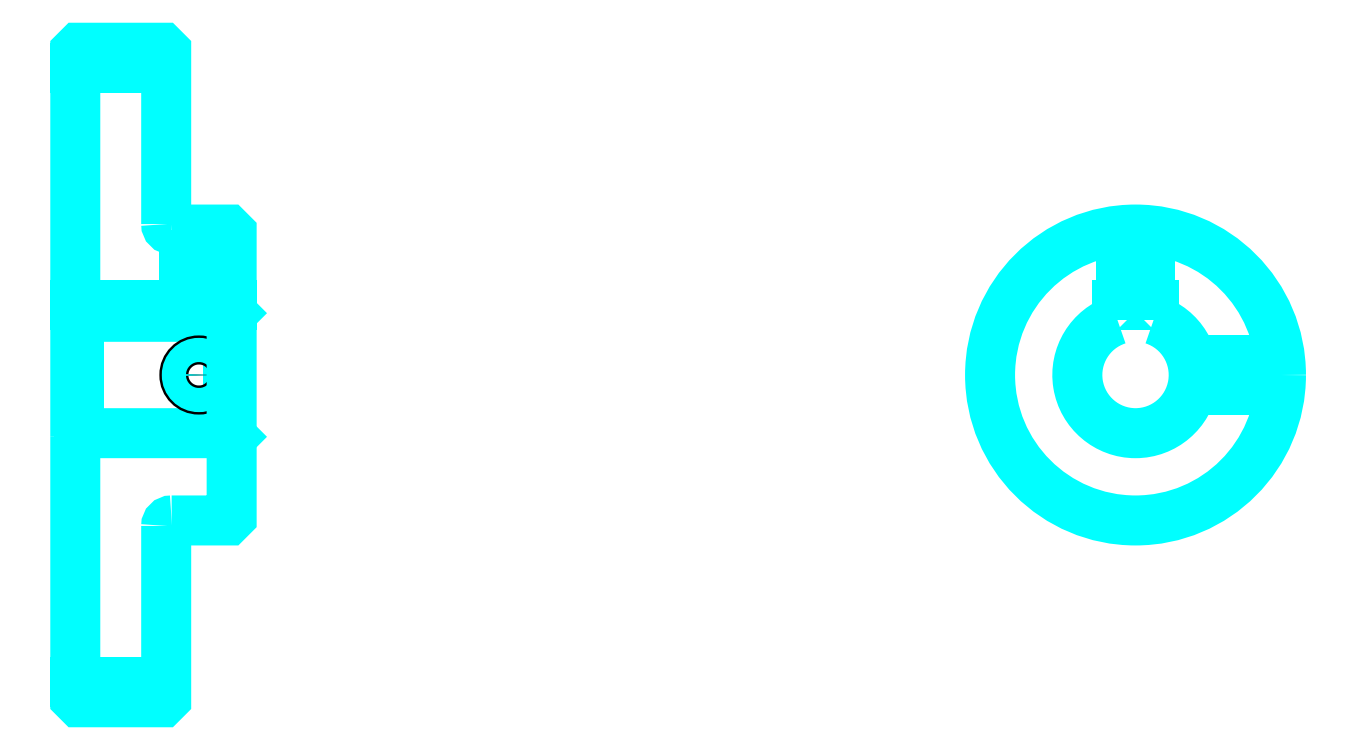
<metadata>
{"format":"dxf","ext":"dxf","renderer":"ezdxf+matplotlib","layout":"modelspace","background":"white","min_lineweight":24,"dpi":150}
</metadata>
<code>
0
SECTION
2
ENTITIES
0
LINE
8
0
10
216.6
20
302.3
30
0
11
241.6
21
302.3
31
0
0
LINE
8
0
10
216.6
20
133.5
30
0
11
241.6
21
133.5
31
0
0
LINE
8
0
10
258.6
20
201.9
30
0
11
259.6
21
200.9
31
0
0
LINE
8
0
10
258.6
20
233.9
30
0
11
259.6
21
234.9
31
0
0
LINE
8
0
10
217.6
20
233.9
30
0
11
217.6
21
201.9
31
0
0
POLYLINE
8
0
66
1
10
0
20
0
30
0
70
2
0
VERTEX
8
0
10
216.6
20
200.9
30
0
70
0
0
VERTEX
8
0
10
217.6
20
201.9
30
0
70
0
0
VERTEX
8
0
10
258.6
20
201.9
30
0
70
0
0
VERTEX
8
0
10
258.6
20
233.9
30
0
70
0
0
VERTEX
8
0
10
217.6
20
233.9
30
0
70
0
0
VERTEX
8
0
10
216.6
20
234.9
30
0
70
0
0
SEQEND
8
0
0
ARC
8
0
10
243.1
20
259.4
30
0
40
1.5
50
180
51
270
0
ARC
8
0
10
243.1
20
176.4
30
0
40
1.5
50
90
51
180
0
ARC
8
0
10
508.2
20
217.9
30
0
40
16
50
108.2
51
71.79
0
POLYLINE
8
0
66
1
10
0
20
0
30
0
70
2
0
VERTEX
8
0
10
513.2
20
233.1
30
0
70
0
0
VERTEX
8
0
10
513.2
20
237.2
30
0
70
0
0
VERTEX
8
0
10
503.2
20
237.2
30
0
70
0
0
VERTEX
8
0
10
503.2
20
233.1
30
0
70
0
0
SEQEND
8
0
0
LINE
8
0
10
216.6
20
237.2
30
0
11
259.6
21
237.2
31
0
0
POLYLINE
8
0
66
1
10
0
20
0
30
0
70
2
0
VERTEX
8
0
10
254.6
20
257.9
30
0
70
0
0
VERTEX
8
0
10
254.6
20
237.2
30
0
70
0
0
SEQEND
8
0
0
POLYLINE
8
0
66
1
10
0
20
0
30
0
70
2
0
VERTEX
8
0
10
246.6
20
257.9
30
0
70
0
0
VERTEX
8
0
10
246.6
20
237.2
30
0
70
0
0
SEQEND
8
0
0
POLYLINE
8
0
66
1
10
0
20
0
30
0
70
2
0
VERTEX
8
0
10
253.9
20
257.9
30
0
70
0
0
VERTEX
8
0
10
253.9
20
237.2
30
0
70
0
0
SEQEND
8
0
0
POLYLINE
8
0
66
1
10
0
20
0
30
0
70
2
0
VERTEX
8
0
10
247.3
20
257.9
30
0
70
0
0
VERTEX
8
0
10
247.3
20
237.2
30
0
70
0
0
SEQEND
8
0
0
POLYLINE
8
0
66
1
10
0
20
0
30
0
70
2
0
VERTEX
8
0
10
504.2
20
237.2
30
0
70
0
0
VERTEX
8
0
10
504.2
20
257.7
30
0
70
0
0
SEQEND
8
0
0
POLYLINE
8
0
66
1
10
0
20
0
30
0
70
2
0
VERTEX
8
0
10
512.2
20
237.2
30
0
70
0
0
VERTEX
8
0
10
512.2
20
257.7
30
0
70
0
0
SEQEND
8
0
0
POLYLINE
8
0
66
1
10
0
20
0
30
0
70
2
0
VERTEX
8
0
10
504.8
20
237.2
30
0
70
0
0
VERTEX
8
0
10
504.8
20
257.8
30
0
70
0
0
SEQEND
8
0
0
POLYLINE
8
0
66
1
10
0
20
0
30
0
70
2
0
VERTEX
8
0
10
511.5
20
237.2
30
0
70
0
0
VERTEX
8
0
10
511.5
20
257.8
30
0
70
0
0
SEQEND
8
0
0
CIRCLE
8
0
10
250.6
20
217.9
30
0
40
4
0
CIRCLE
8
0
10
250.6
20
217.9
30
0
40
3.325
0
POLYLINE
8
0
66
1
10
0
20
0
30
0
70
2
0
VERTEX
8
0
10
523.6
20
221.9
30
0
70
0
0
VERTEX
8
0
10
548
20
221.9
30
0
70
0
0
SEQEND
8
0
0
POLYLINE
8
0
66
1
10
0
20
0
30
0
70
2
0
VERTEX
8
0
10
523.6
20
213.9
30
0
70
0
0
VERTEX
8
0
10
548
20
213.9
30
0
70
0
0
SEQEND
8
0
0
POLYLINE
8
0
66
1
10
0
20
0
30
0
70
2
0
VERTEX
8
0
10
523.8
20
221.2
30
0
70
0
0
VERTEX
8
0
10
548
20
221.2
30
0
70
0
0
SEQEND
8
0
0
POLYLINE
8
0
66
1
10
0
20
0
30
0
70
2
0
VERTEX
8
0
10
523.8
20
214.6
30
0
70
0
0
VERTEX
8
0
10
548
20
214.6
30
0
70
0
0
SEQEND
8
0
0
POLYLINE
8
0
66
1
10
0
20
0
30
0
70
2
0
VERTEX
8
0
10
216.6
20
200.9
30
0
70
0
0
VERTEX
8
0
10
216.6
20
128.9
30
0
70
0
0
VERTEX
8
0
10
217.6
20
127.9
30
0
70
0
0
VERTEX
8
0
10
240.6
20
127.9
30
0
70
0
0
VERTEX
8
0
10
241.6
20
128.9
30
0
70
0
0
VERTEX
8
0
10
241.6
20
176.4
30
0
70
0
0
SEQEND
8
0
0
POLYLINE
8
0
66
1
10
0
20
0
30
0
70
2
0
VERTEX
8
0
10
243.1
20
177.9
30
0
70
0
0
VERTEX
8
0
10
258.6
20
177.9
30
0
70
0
0
VERTEX
8
0
10
259.6
20
178.9
30
0
70
0
0
VERTEX
8
0
10
259.6
20
256.9
30
0
70
0
0
VERTEX
8
0
10
258.6
20
257.9
30
0
70
0
0
VERTEX
8
0
10
243.1
20
257.9
30
0
70
0
0
SEQEND
8
0
0
POLYLINE
8
0
66
1
10
0
20
0
30
0
70
2
0
VERTEX
8
0
10
241.6
20
259.4
30
0
70
0
0
VERTEX
8
0
10
241.6
20
306.9
30
0
70
0
0
VERTEX
8
0
10
240.6
20
307.9
30
0
70
0
0
VERTEX
8
0
10
217.6
20
307.9
30
0
70
0
0
VERTEX
8
0
10
216.6
20
306.9
30
0
70
0
0
VERTEX
8
0
10
216.6
20
200.9
30
0
70
0
0
SEQEND
8
0
0
CIRCLE
8
0
10
508.2
20
217.9
30
0
40
40
0
ENDSEC
0
EOF

</code>
